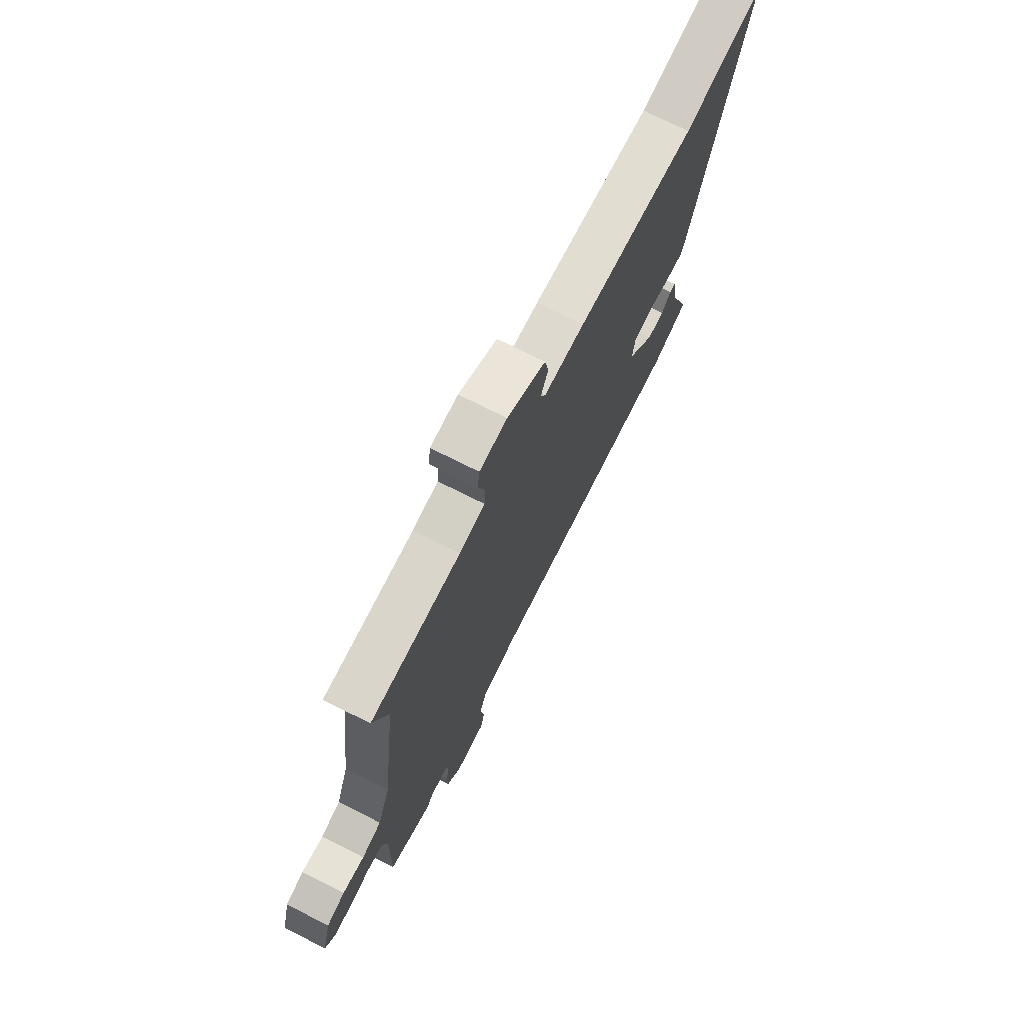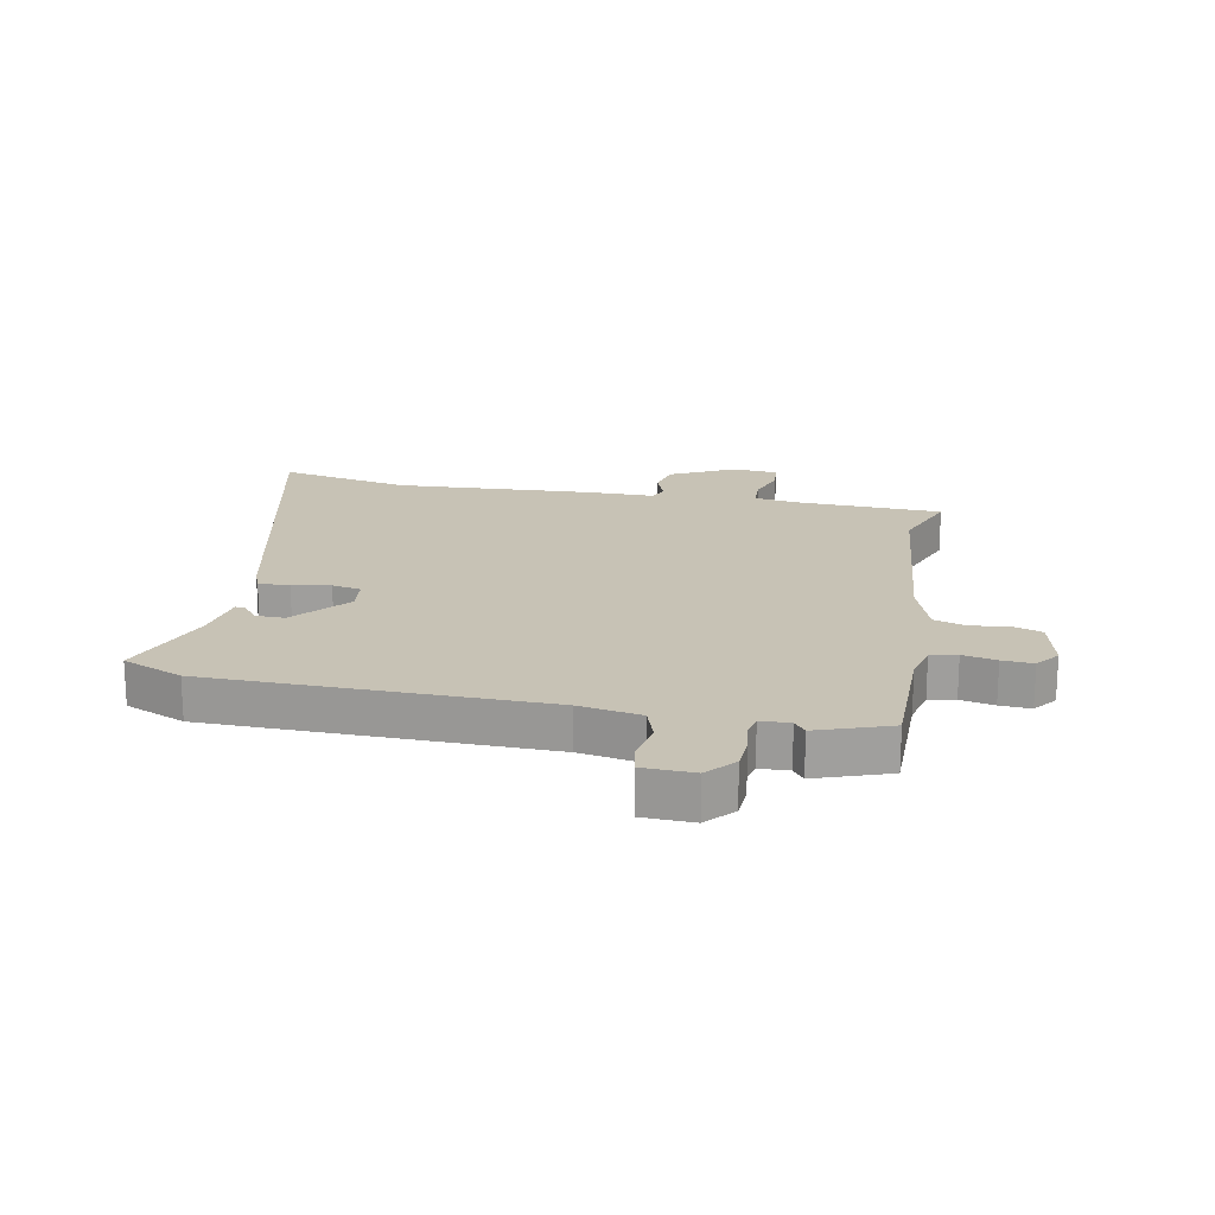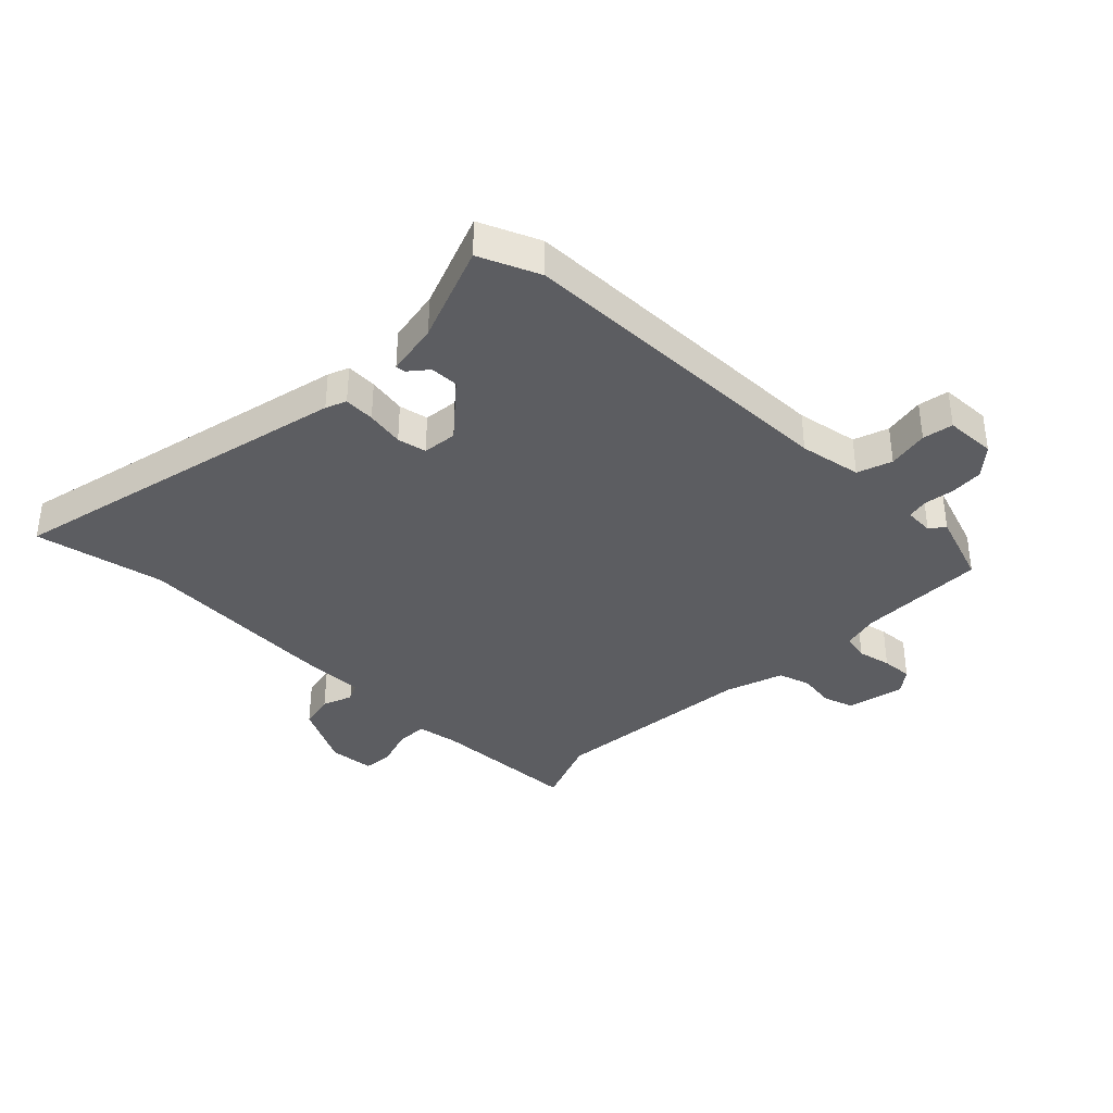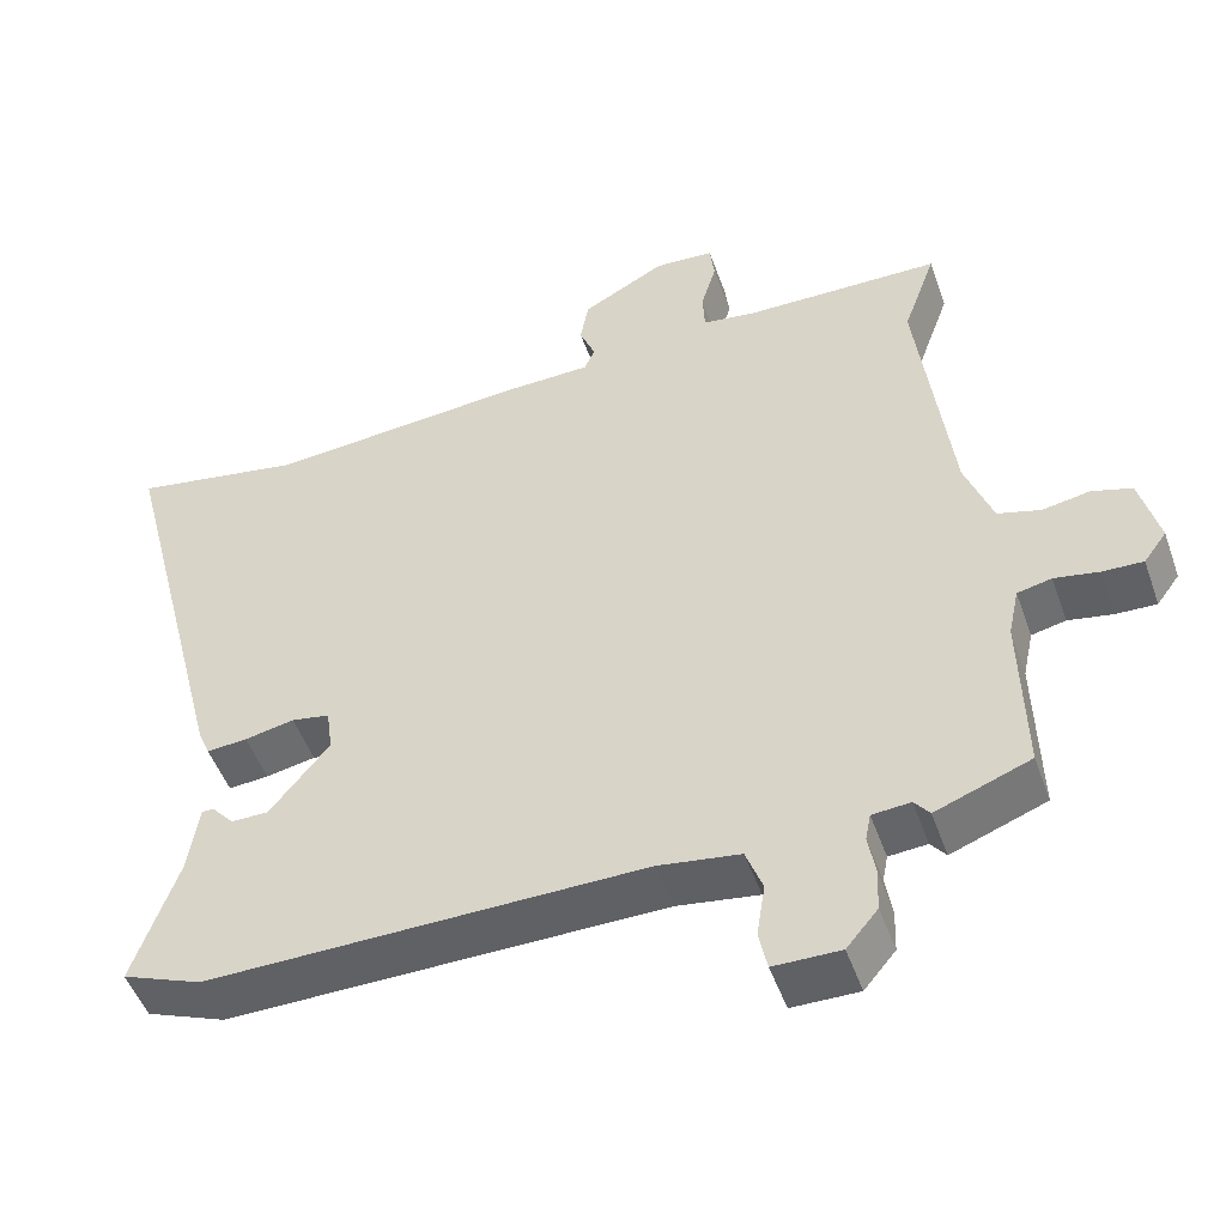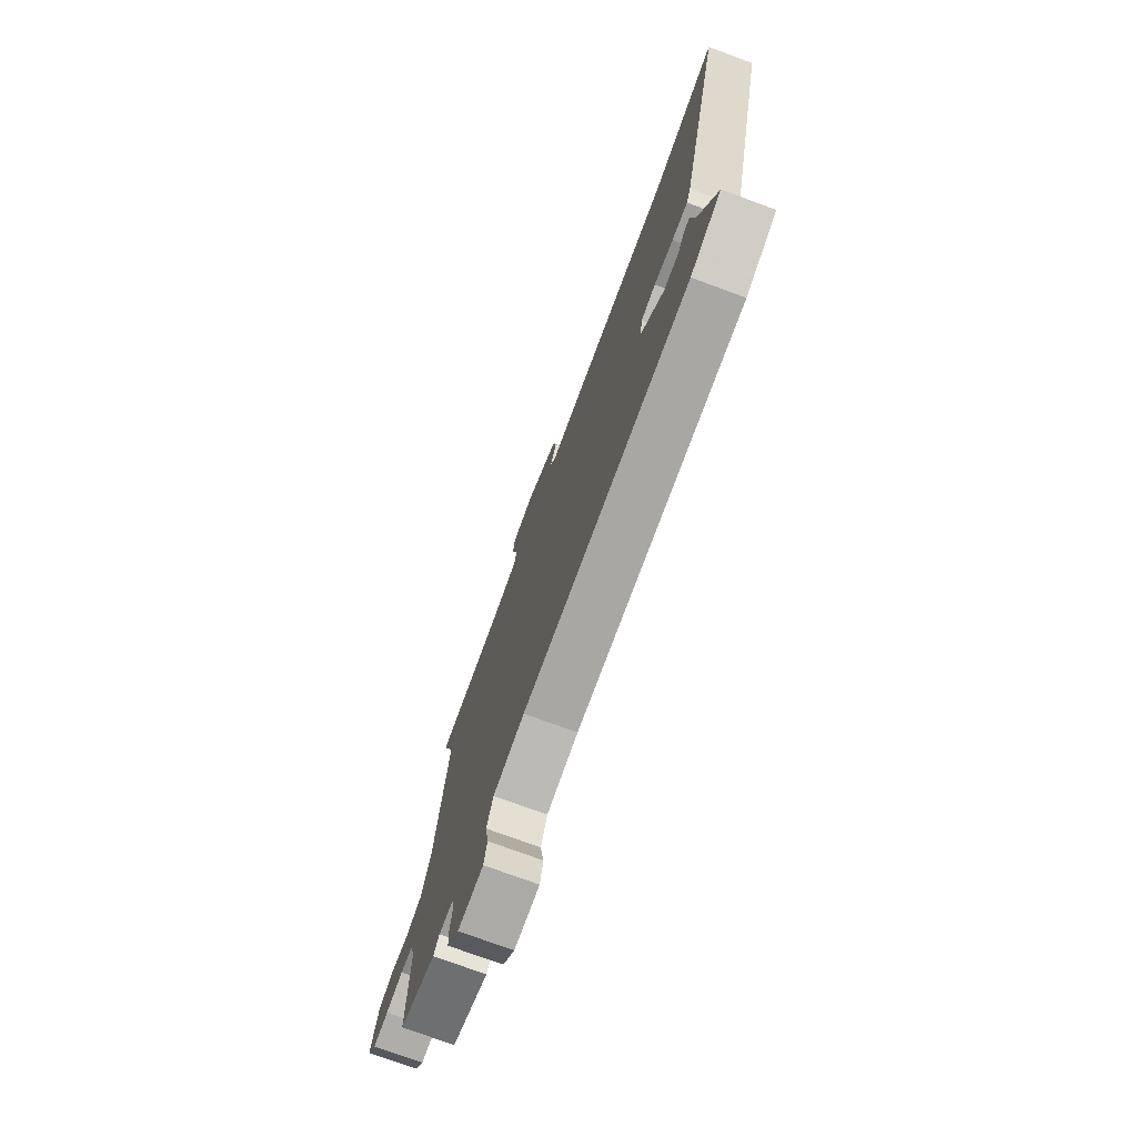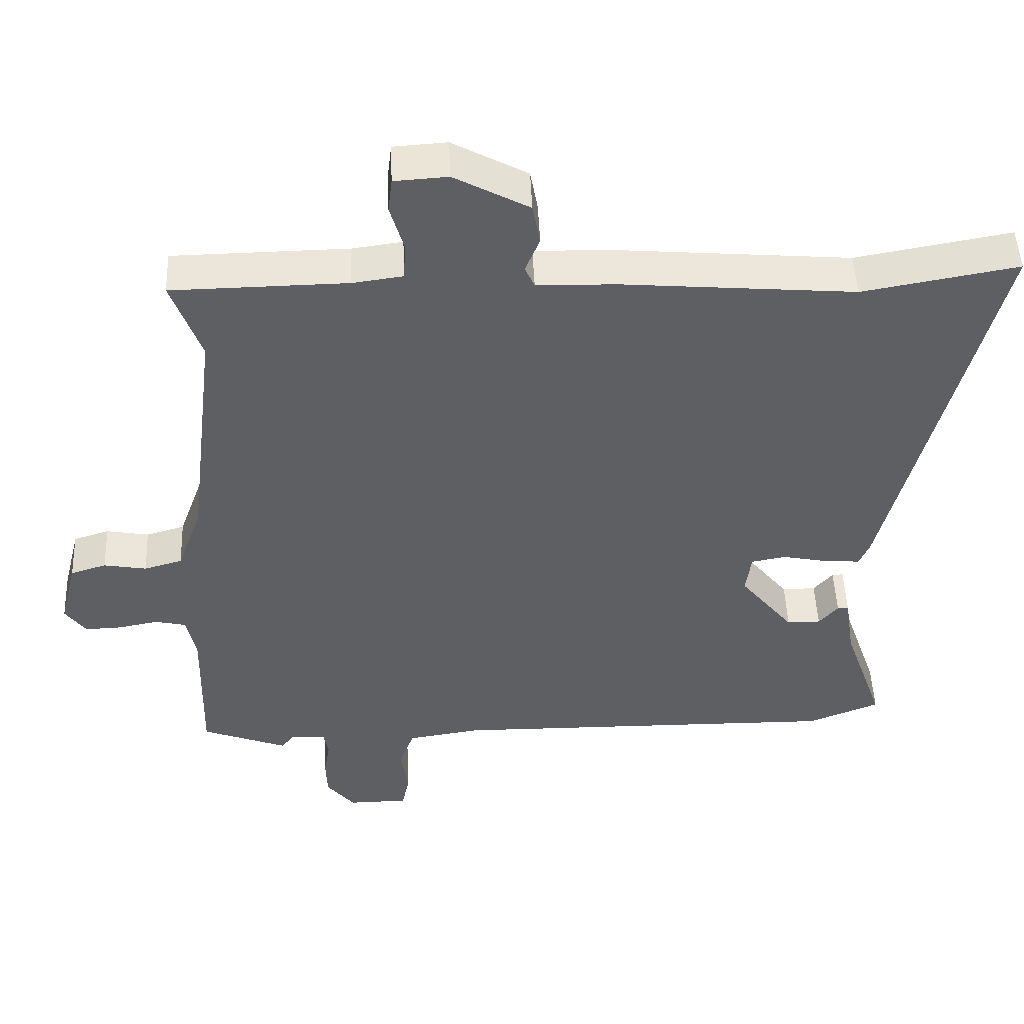
<metadata>
{"format":"obj","ext":"obj","renderer":"f3d","projection":"perspective","resolution":1024,"background":"white","views":[{"elev":73.3,"azim":-63.3,"up":"+Z"},{"elev":19.0,"azim":-167.7,"up":"+Y"},{"elev":-37.1,"azim":137.0,"up":"+Y"},{"elev":-49.8,"azim":-160.7,"up":"+Z"},{"elev":-75.2,"azim":69.8,"up":"+Z"},{"elev":48.5,"azim":-2.4,"up":"+Z"}]}
</metadata>
<code>
v -0.423 0.07 -0.529
v -0.547 0.07 -0.482
v -0.542 0.07 -0.262
v -0.556 0.07 -0.197
v -0.601 0.07 -0.187
v -0.659 0.07 -0.198
v -0.712 0.07 -0.2
v -0.742 0.07 -0.159
v -0.717 0.07 -0.061
v -0.665 0.07 -0.045
v -0.603 0.07 -0.056
v -0.547 0.07 -0.04
v -0.511 0.07 0.059
v -0.468 0.07 0.412
v -0.511 0.07 0.532
v -0.256 0.07 0.536
v -0.183 0.07 0.546
v -0.18 0.07 0.6
v -0.2 0.07 0.668
v -0.194 0.07 0.718
v -0.116 0.07 0.723
v -0.007 0.07 0.664
v 0.004 0.07 0.604
v -0.017 0.07 0.553
v -0.003 0.07 0.522
v 0.113 0.07 0.519
v 0.451 0.07 0.491
v 0.676 0.07 0.531
v 0.526 0.07 -0.059
v 0.511 0.07 -0.094
v 0.458 0.07 -0.09
v 0.393 0.07 -0.077
v 0.343 0.07 -0.086
v 0.335 0.07 -0.145
v 0.413 0.07 -0.241
v 0.462 0.07 -0.241
v 0.49 0.07 -0.209
v 0.506 0.07 -0.208
v 0.52 0.07 -0.3
v 0.579 0.07 -0.469
v 0.475 0.07 -0.51
v -0.096 0.07 -0.504
v -0.203 0.07 -0.52
v -0.225 0.07 -0.579
v -0.214 0.07 -0.65
v -0.225 0.07 -0.702
v -0.312 0.07 -0.703
v -0.353 0.07 -0.654
v -0.355 0.07 -0.597
v -0.346 0.07 -0.544
v -0.353 0.07 -0.508
v -0.403 0.07 -0.504
v -0.423 0 -0.529
v -0.547 0 -0.482
v -0.542 0 -0.262
v -0.556 0 -0.197
v -0.601 0 -0.187
v -0.659 0 -0.198
v -0.712 0 -0.2
v -0.742 0 -0.159
v -0.717 0 -0.061
v -0.665 0 -0.045
v -0.603 0 -0.056
v -0.547 0 -0.04
v -0.511 0 0.059
v -0.468 0 0.412
v -0.511 0 0.532
v -0.256 0 0.536
v -0.183 0 0.546
v -0.18 0 0.6
v -0.2 0 0.668
v -0.194 0 0.718
v -0.116 0 0.723
v -0.007 0 0.664
v 0.004 0 0.604
v -0.017 0 0.553
v -0.003 0 0.522
v 0.113 0 0.519
v 0.451 0 0.491
v 0.676 0 0.531
v 0.526 0 -0.059
v 0.511 0 -0.094
v 0.458 0 -0.09
v 0.393 0 -0.077
v 0.343 0 -0.086
v 0.335 0 -0.145
v 0.413 0 -0.241
v 0.462 0 -0.241
v 0.49 0 -0.209
v 0.506 0 -0.208
v 0.52 0 -0.3
v 0.579 0 -0.469
v 0.475 0 -0.51
v -0.096 0 -0.504
v -0.203 0 -0.52
v -0.225 0 -0.579
v -0.214 0 -0.65
v -0.225 0 -0.702
v -0.312 0 -0.703
v -0.353 0 -0.654
v -0.355 0 -0.597
v -0.346 0 -0.544
v -0.353 0 -0.508
v -0.403 0 -0.504
f 47 48 49 50
f 47 50 51
f 44 45 46 47
f 43 44 47 51
f 42 43 51 52
f 39 40 41 42
f 36 37 38 39
f 35 36 39 42
f 34 35 42 52
f 29 30 31 32
f 27 28 29 32
f 25 26 27 32
f 25 32 33
f 21 22 23 24
f 21 24 25
f 18 19 20 21
f 17 18 21 25
f 16 17 25 33
f 14 15 16 33
f 8 9 10 11
f 8 11 12
f 5 6 7 8
f 5 8 12
f 4 5 12
f 3 4 12 13
f 52 1 2 3
f 14 33 34 52
f 3 13 14 52
f 102 101 100 99
f 103 102 99
f 99 98 97 96
f 103 99 96 95
f 104 103 95 94
f 94 93 92 91
f 91 90 89 88
f 94 91 88 87
f 104 94 87 86
f 84 83 82 81
f 84 81 80 79
f 84 79 78 77
f 85 84 77
f 76 75 74 73
f 77 76 73
f 73 72 71 70
f 77 73 70 69
f 85 77 69 68
f 85 68 67 66
f 63 62 61 60
f 64 63 60
f 60 59 58 57
f 64 60 57
f 64 57 56
f 65 64 56 55
f 55 54 53 104
f 104 86 85 66
f 104 66 65 55
f 1 53 54 2
f 2 54 55 3
f 3 55 56 4
f 4 56 57 5
f 5 57 58 6
f 6 58 59 7
f 7 59 60 8
f 8 60 61 9
f 9 61 62 10
f 10 62 63 11
f 11 63 64 12
f 12 64 65 13
f 13 65 66 14
f 14 66 67 15
f 15 67 68 16
f 16 68 69 17
f 17 69 70 18
f 18 70 71 19
f 19 71 72 20
f 20 72 73 21
f 21 73 74 22
f 22 74 75 23
f 23 75 76 24
f 24 76 77 25
f 25 77 78 26
f 26 78 79 27
f 27 79 80 28
f 28 80 81 29
f 29 81 82 30
f 30 82 83 31
f 31 83 84 32
f 32 84 85 33
f 33 85 86 34
f 34 86 87 35
f 35 87 88 36
f 36 88 89 37
f 37 89 90 38
f 38 90 91 39
f 39 91 92 40
f 40 92 93 41
f 41 93 94 42
f 42 94 95 43
f 43 95 96 44
f 44 96 97 45
f 45 97 98 46
f 46 98 99 47
f 47 99 100 48
f 48 100 101 49
f 49 101 102 50
f 50 102 103 51
f 51 103 104 52
f 52 104 53 1

</code>
